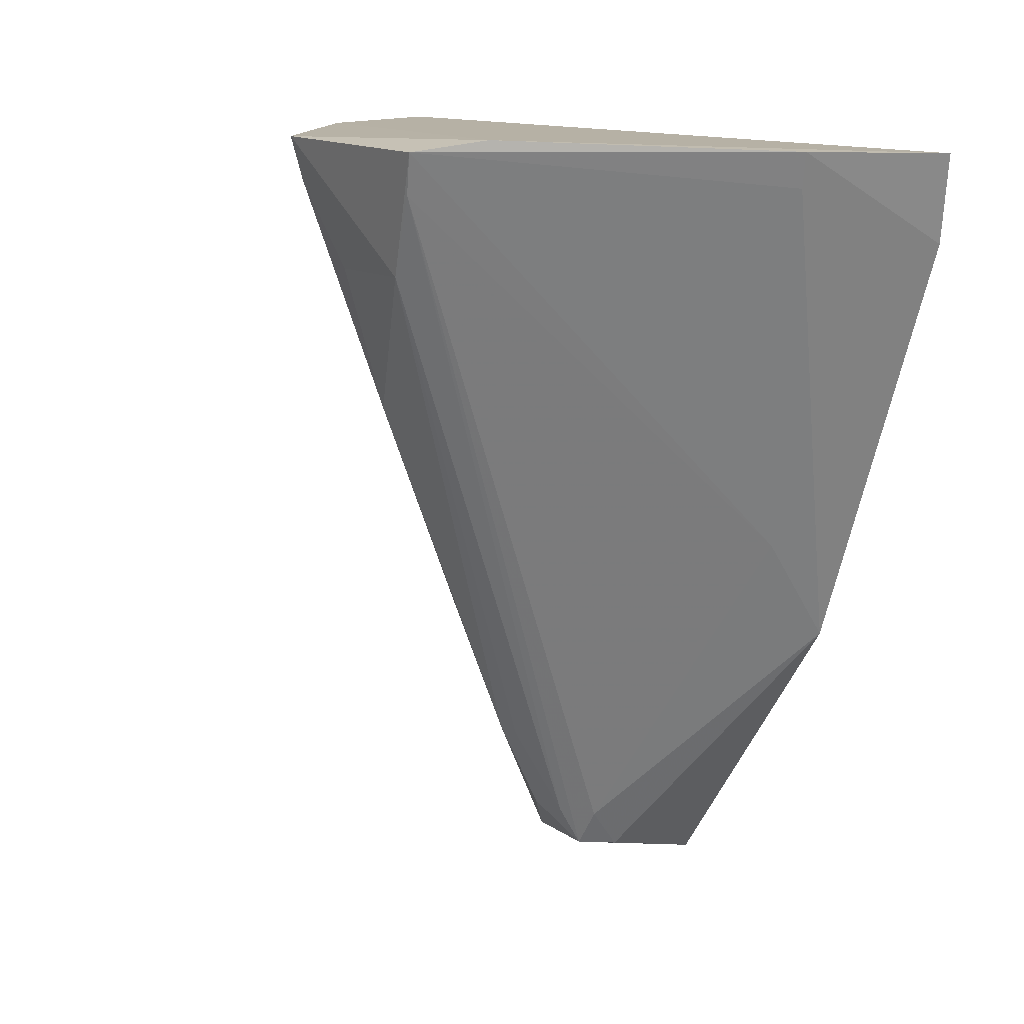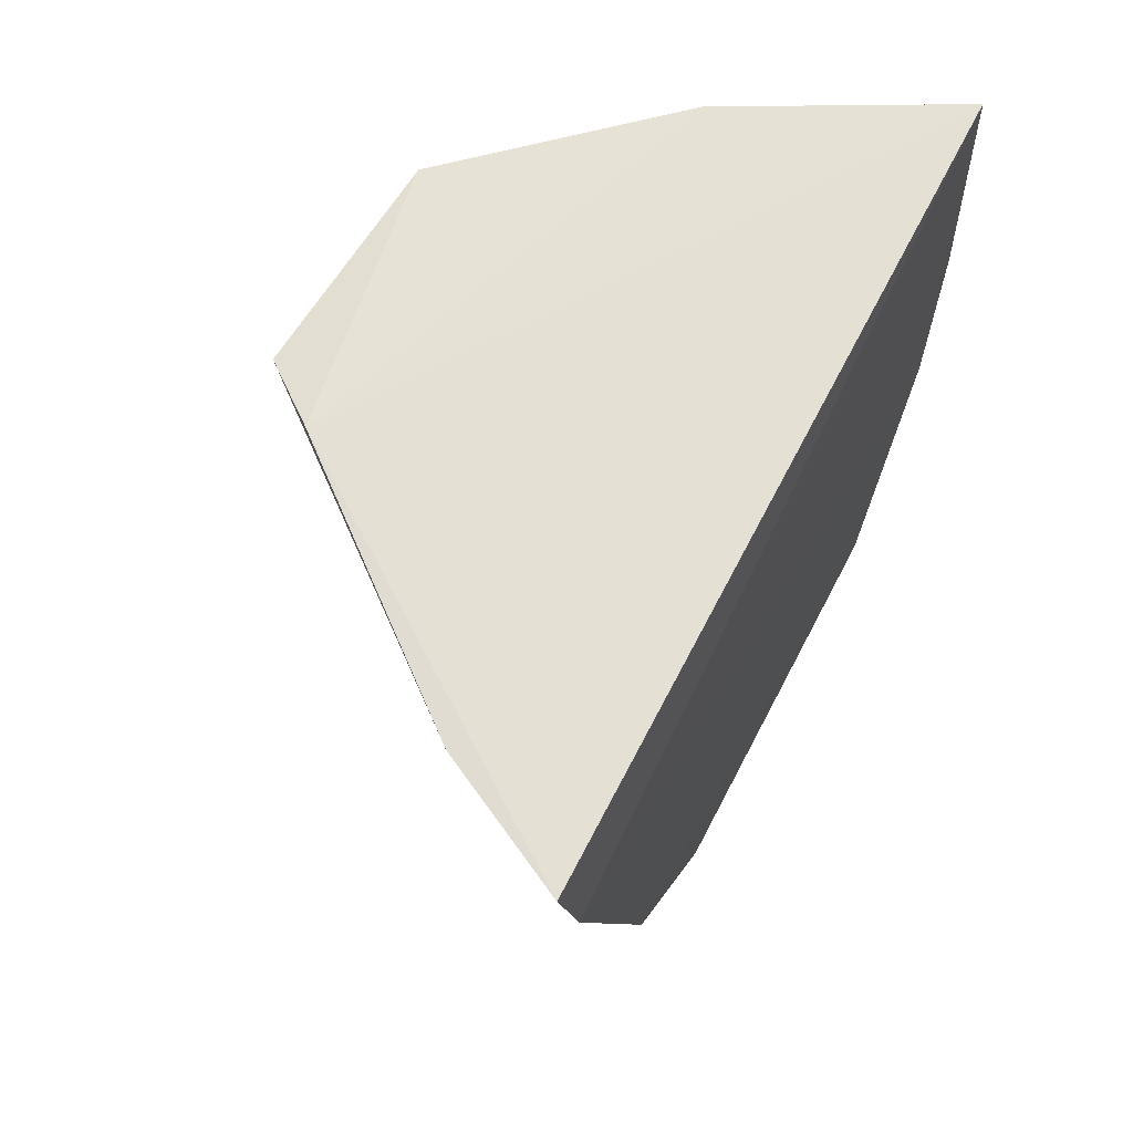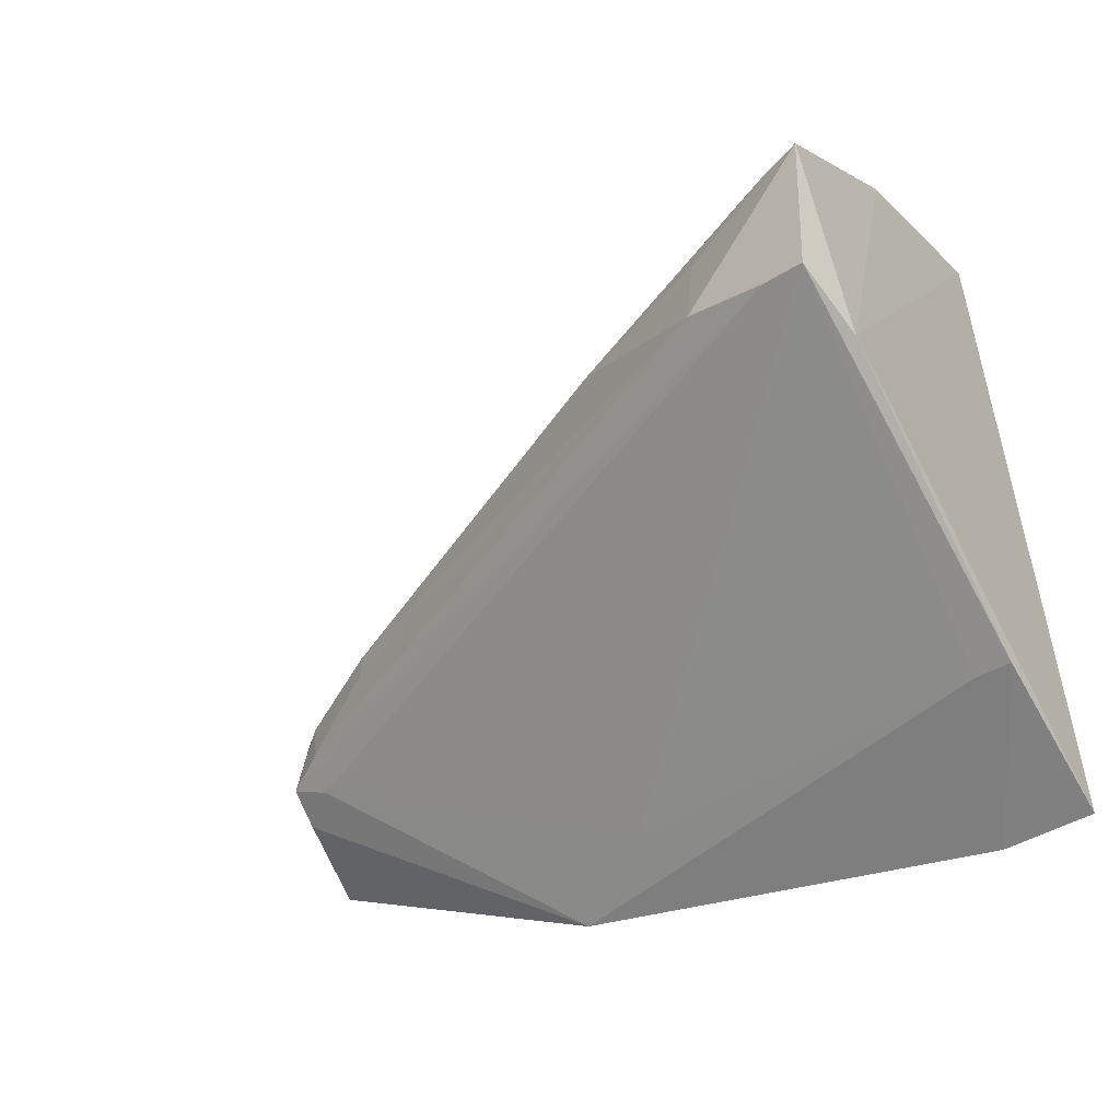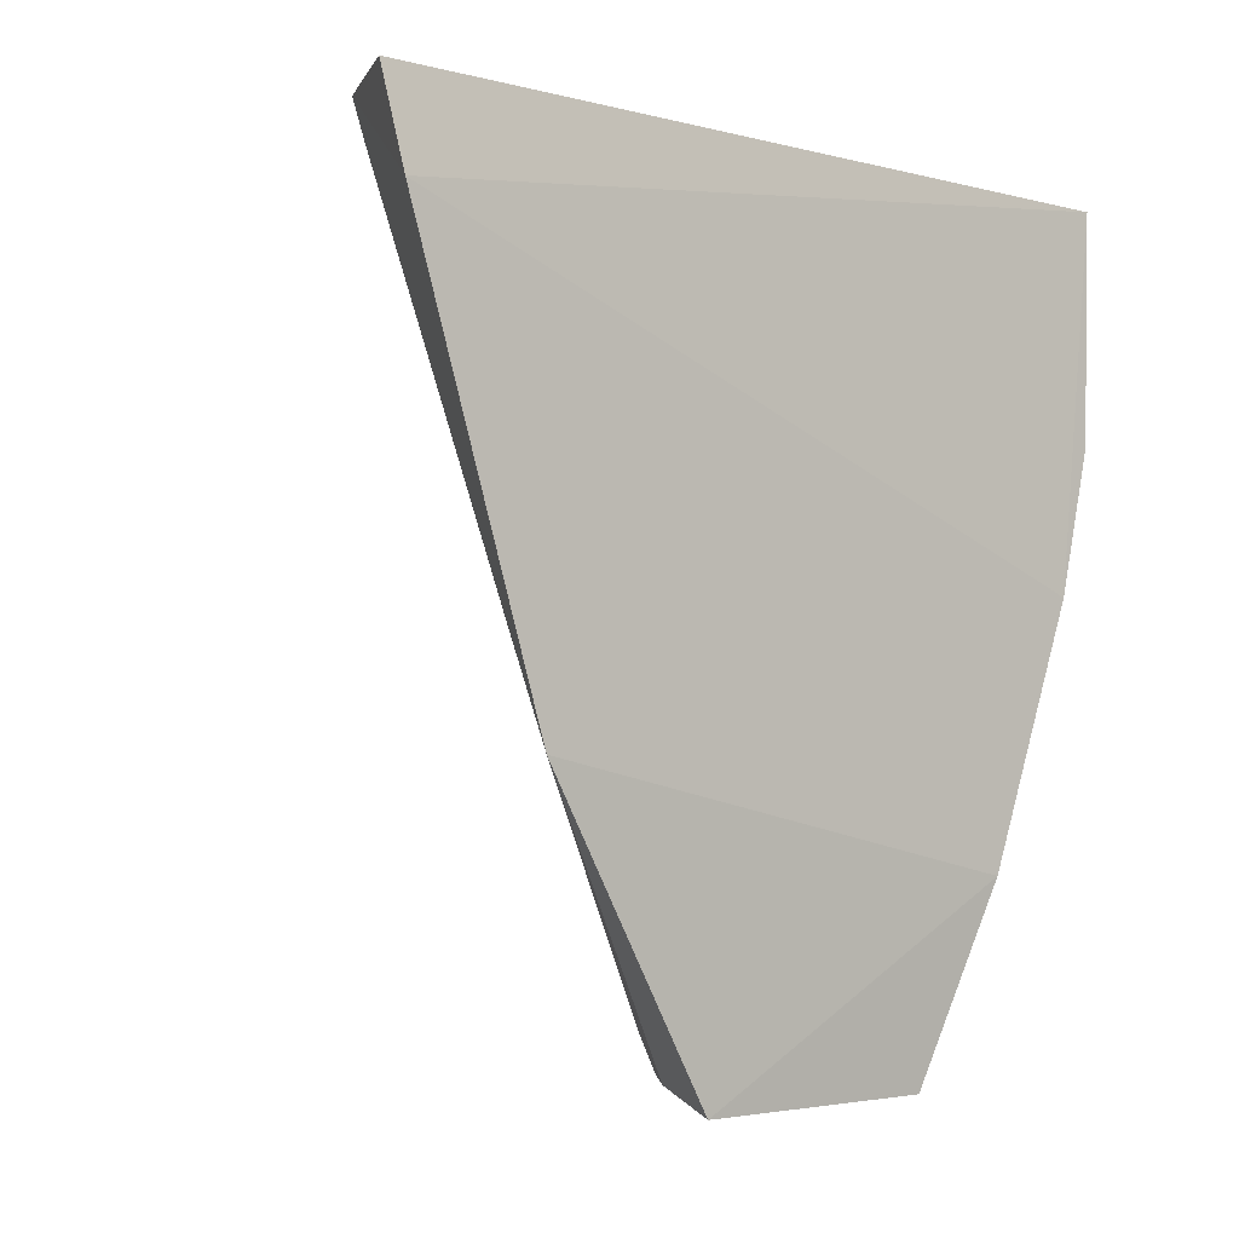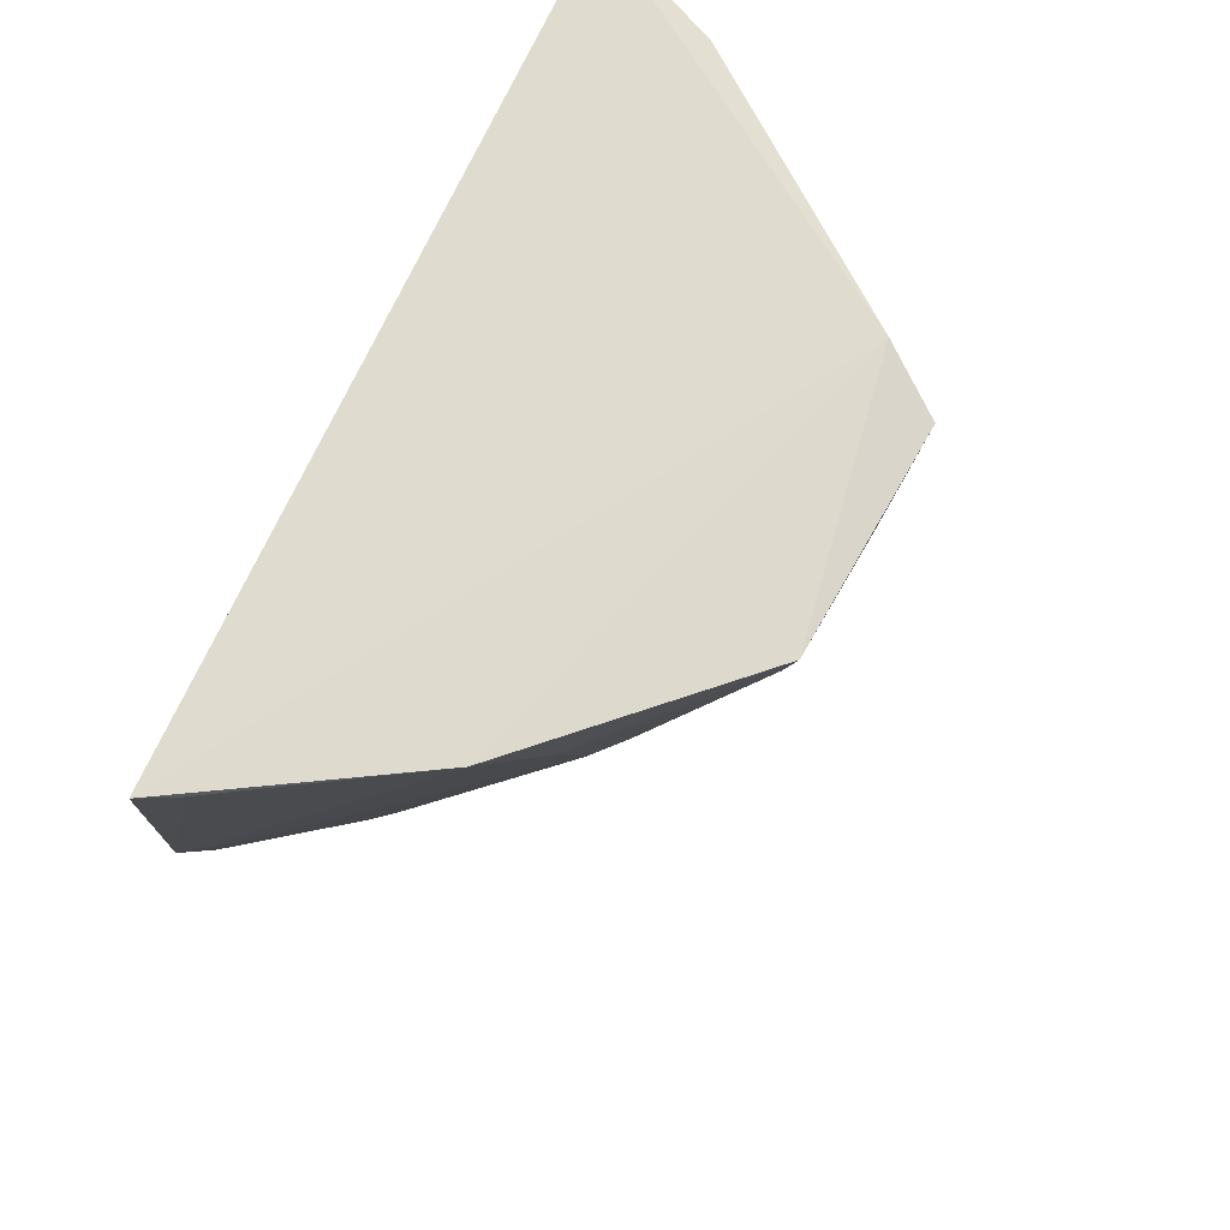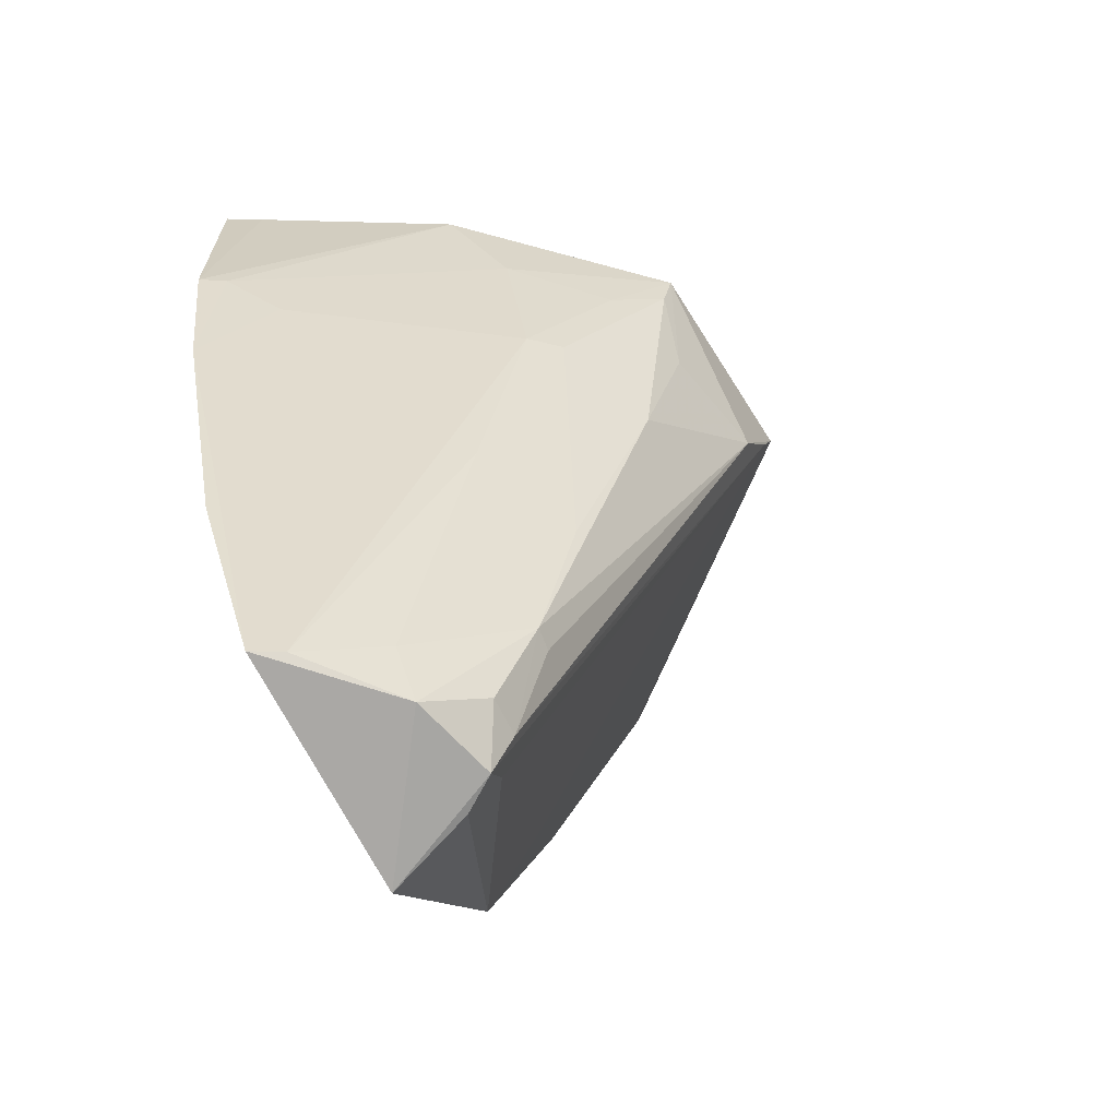
<metadata>
{"format":"obj","ext":"obj","renderer":"f3d","projection":"perspective","resolution":1024,"background":"white","views":[{"elev":14.3,"azim":139.5,"up":"+Y"},{"elev":65.8,"azim":-152.5,"up":"+Y"},{"elev":-50.1,"azim":125.6,"up":"+Z"},{"elev":-2.8,"azim":-130.3,"up":"+Y"},{"elev":69.7,"azim":24.9,"up":"+Y"},{"elev":-71.6,"azim":27.9,"up":"+Y"}]}
</metadata>
<code>
v 0.147 -0.2638 0.1055
v 0.2777 -0.01679 0.02062
v 0.2741 -0.003296 0.08594
v 0.1471 -0.008482 0.1803
v 0.1456 -0.00505 -0.07863
v 0.1515 -0.07895 0.1696
v 0.2084 -0.2125 0.05913
v 0.1412 -0.2044 0.1318
v 0.2609 4.954e-05 0.002161
v 0.2283 -0.07883 0.1073
v 0.2151 -0.005252 0.1414
v 0.2743 -0.04298 0.03138
v 0.1423 -0.17 -0.03025
v 0.1421 -0.03355 -0.07337
v 0.1437 -0.0801 0.1746
v 0.1413 -0.1247 0.1614
v 0.2796 -0.003484 0.0169
v 0.2374 -0.07617 0.09847
v 0.2283 -0.03216 0.1227
v 0.2521 -0.09266 0.06782
v 0.1855 -0.2573 0.04273
v 0.1469 -0.264 0.02686
v 0.1871 -0.003639 -0.05759
v 0.1581 -0.009574 0.1743
v 0.1645 -0.09071 0.1551
v 0.1634 -0.1364 -0.02641
v 0.2703 -0.01769 0.08504
v 0.1557 -0.2609 0.09938
v 0.2242 -0.1645 0.06574
v 0.1933 -0.2432 0.04423
v 0.1785 -0.2603 0.07105
v 0.1746 -0.2583 0.03552
v 0.1855 -0.01494 -0.05493
v 0.1847 -0.2448 0.03564
v 0.2549 -0.03212 0.0962
v 0.2664 -0.04493 0.06852
v 0.2069 -0.1497 0.09745
v 0.2076 -0.2132 0.05204
v 0.1937 -0.2437 0.05687
v 0.1775 -0.2439 0.08244
f 9 5 4
f 11 9 4
f 11 3 9
f 14 4 5
f 14 13 8
f 15 6 11
f 16 8 1
f 16 6 15
f 16 14 8
f 16 15 4
f 16 4 14
f 17 9 3
f 17 12 2
f 17 3 12
f 19 3 11
f 19 11 6
f 19 6 10
f 20 7 12
f 22 1 8
f 22 8 13
f 23 14 5
f 23 5 9
f 23 13 14
f 23 9 17
f 24 15 11
f 24 11 4
f 24 4 15
f 25 10 6
f 25 6 16
f 25 16 1
f 25 1 10
f 26 17 2
f 27 10 18
f 27 18 20
f 28 10 1
f 29 20 18
f 29 7 20
f 30 21 2
f 30 2 12
f 31 22 21
f 31 1 22
f 31 28 1
f 32 22 13
f 32 21 22
f 33 23 17
f 33 17 26
f 33 26 13
f 33 13 23
f 34 13 26
f 34 32 13
f 34 21 32
f 34 26 2
f 34 2 21
f 35 19 10
f 35 10 27
f 35 27 3
f 35 3 19
f 36 27 20
f 36 20 12
f 36 12 3
f 36 3 27
f 37 18 10
f 37 10 28
f 37 29 18
f 38 30 12
f 38 12 7
f 38 7 30
f 39 30 7
f 39 21 30
f 39 31 21
f 39 7 31
f 40 37 28
f 40 28 31
f 40 31 7
f 40 7 29
f 40 29 37

</code>
